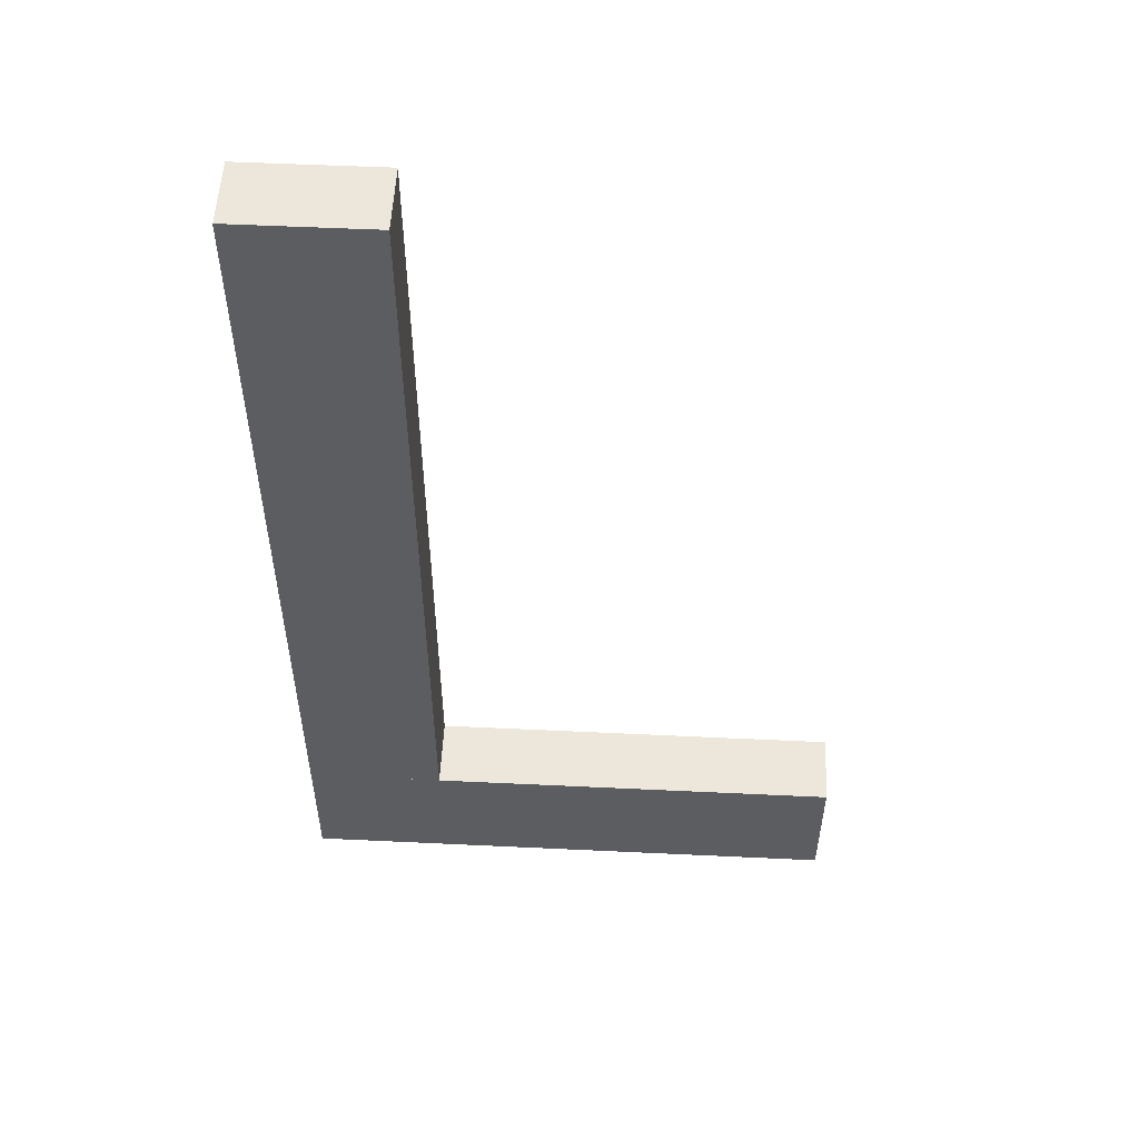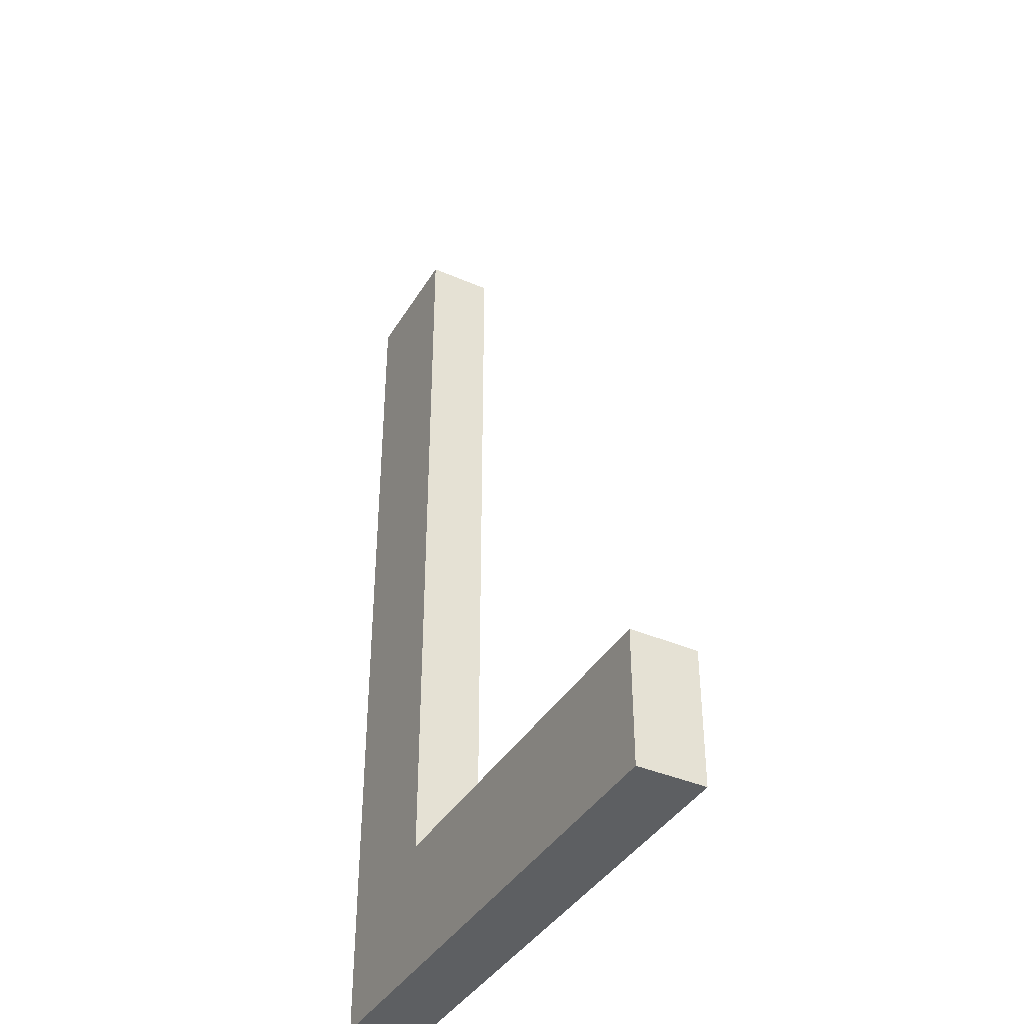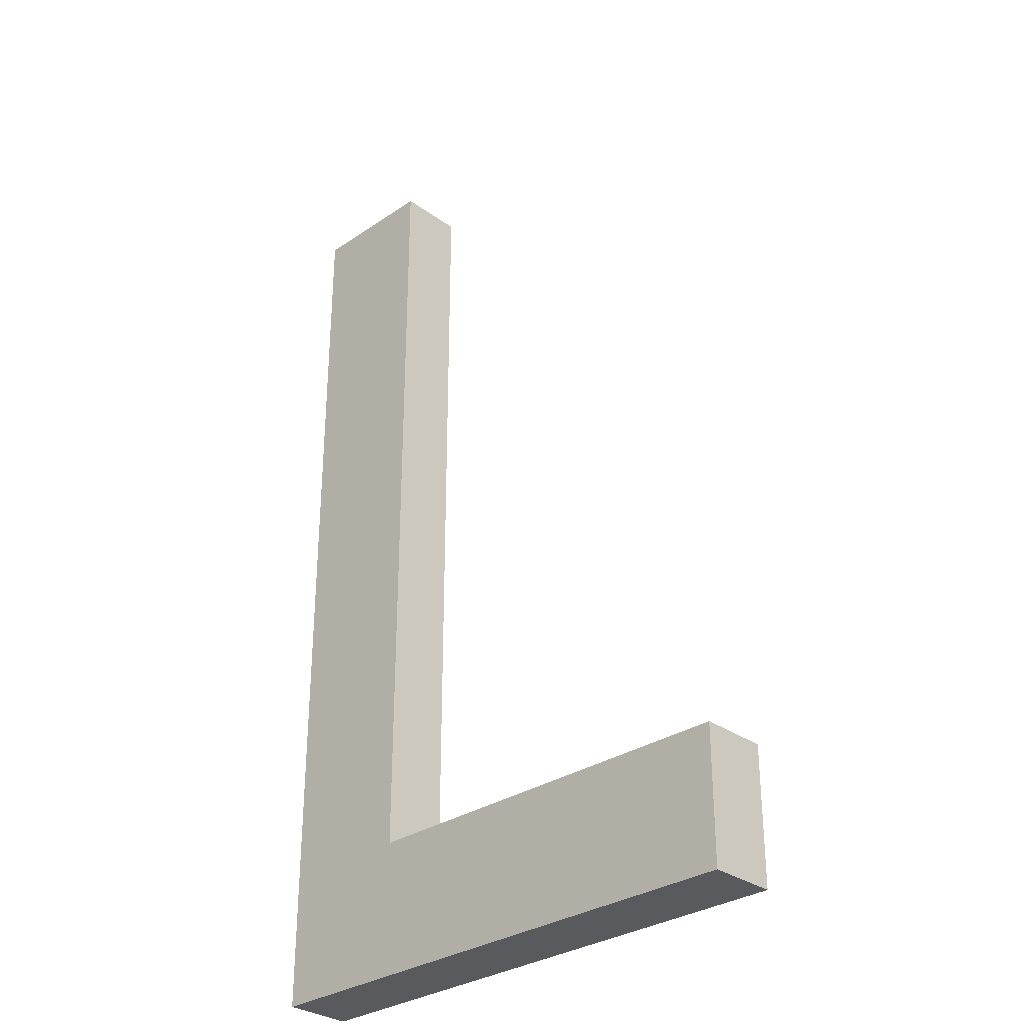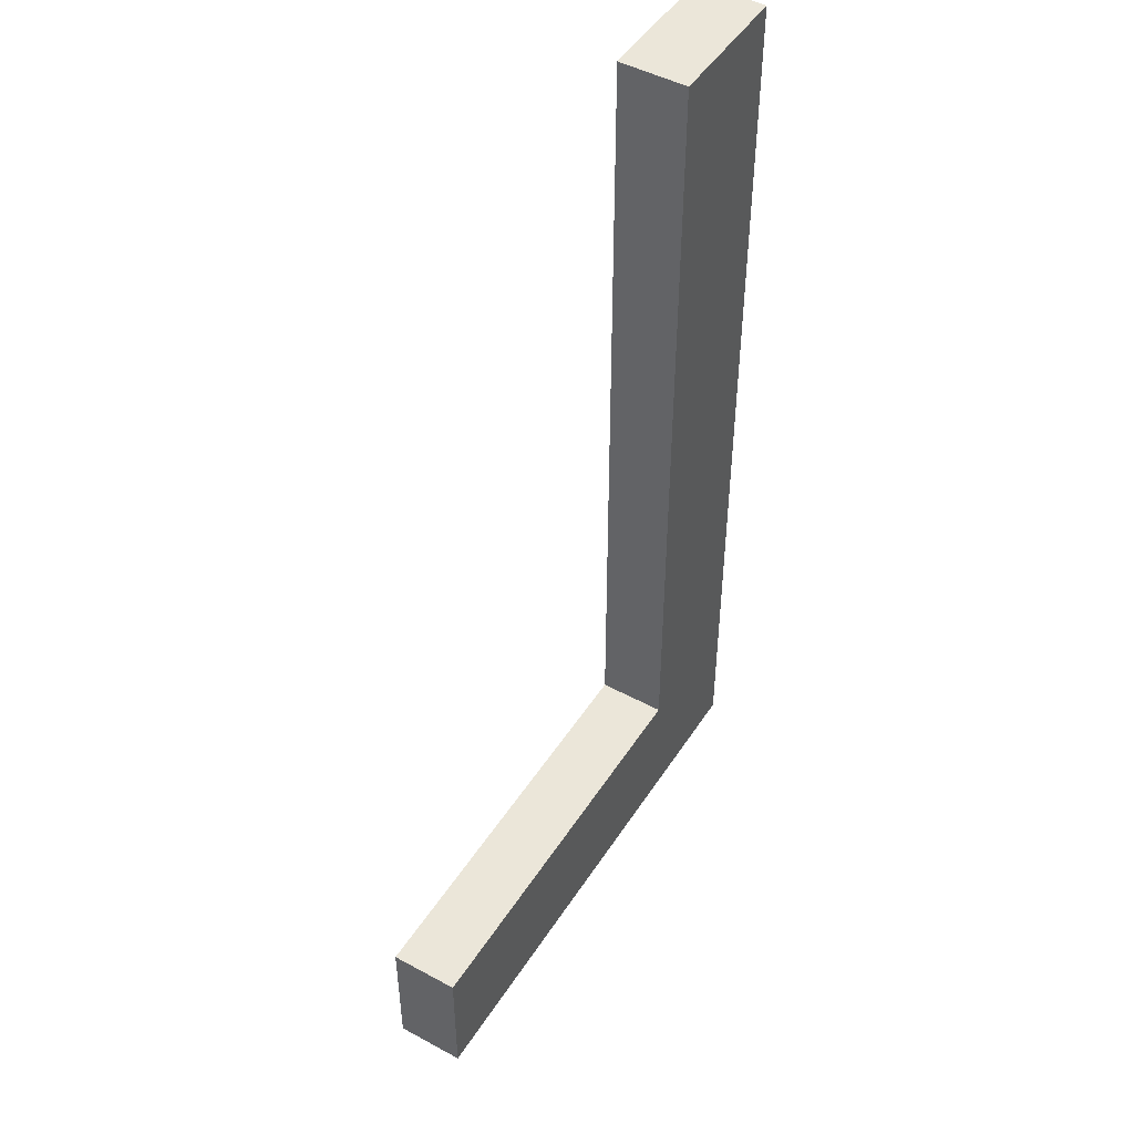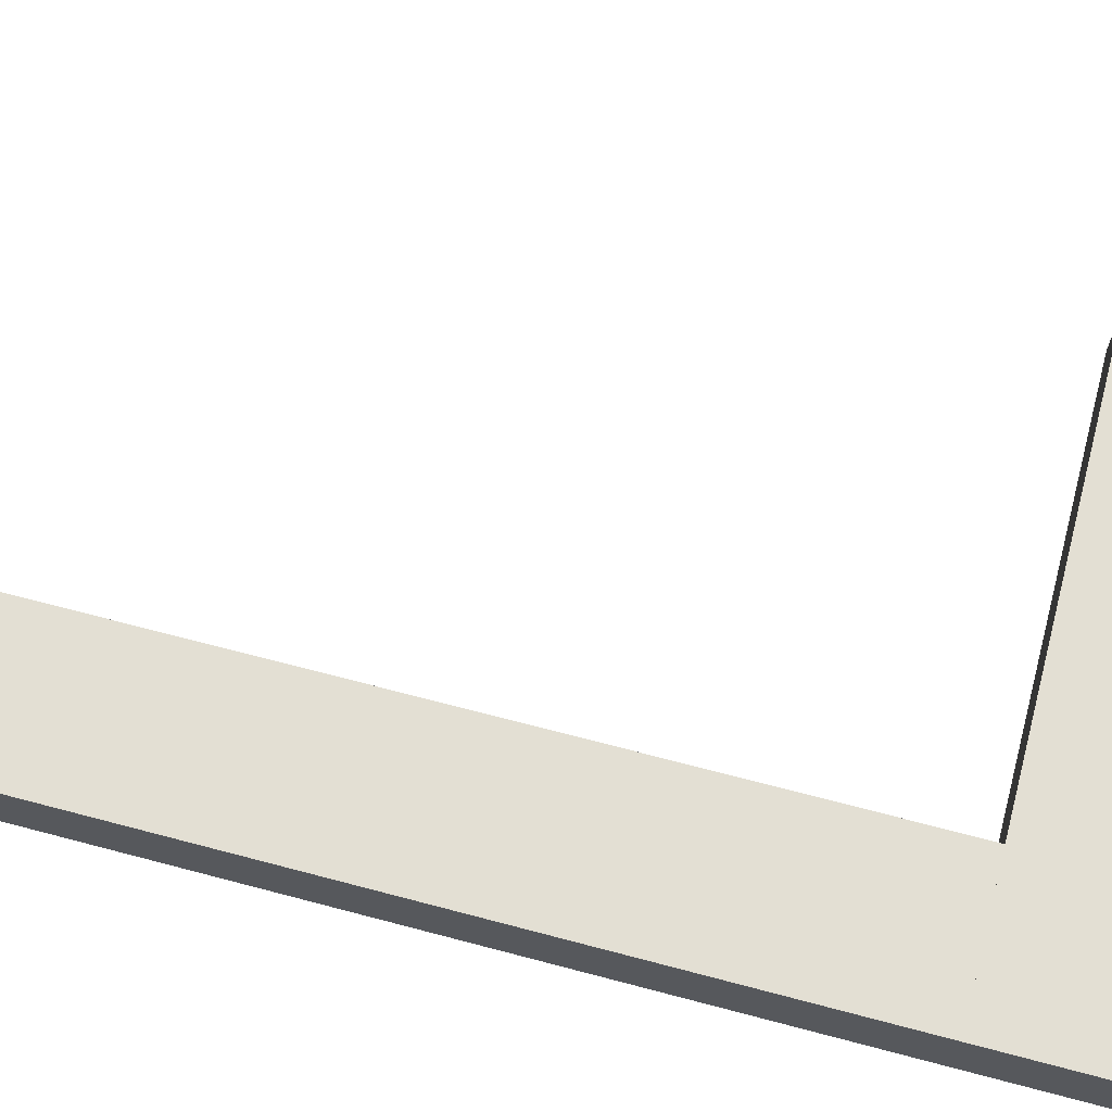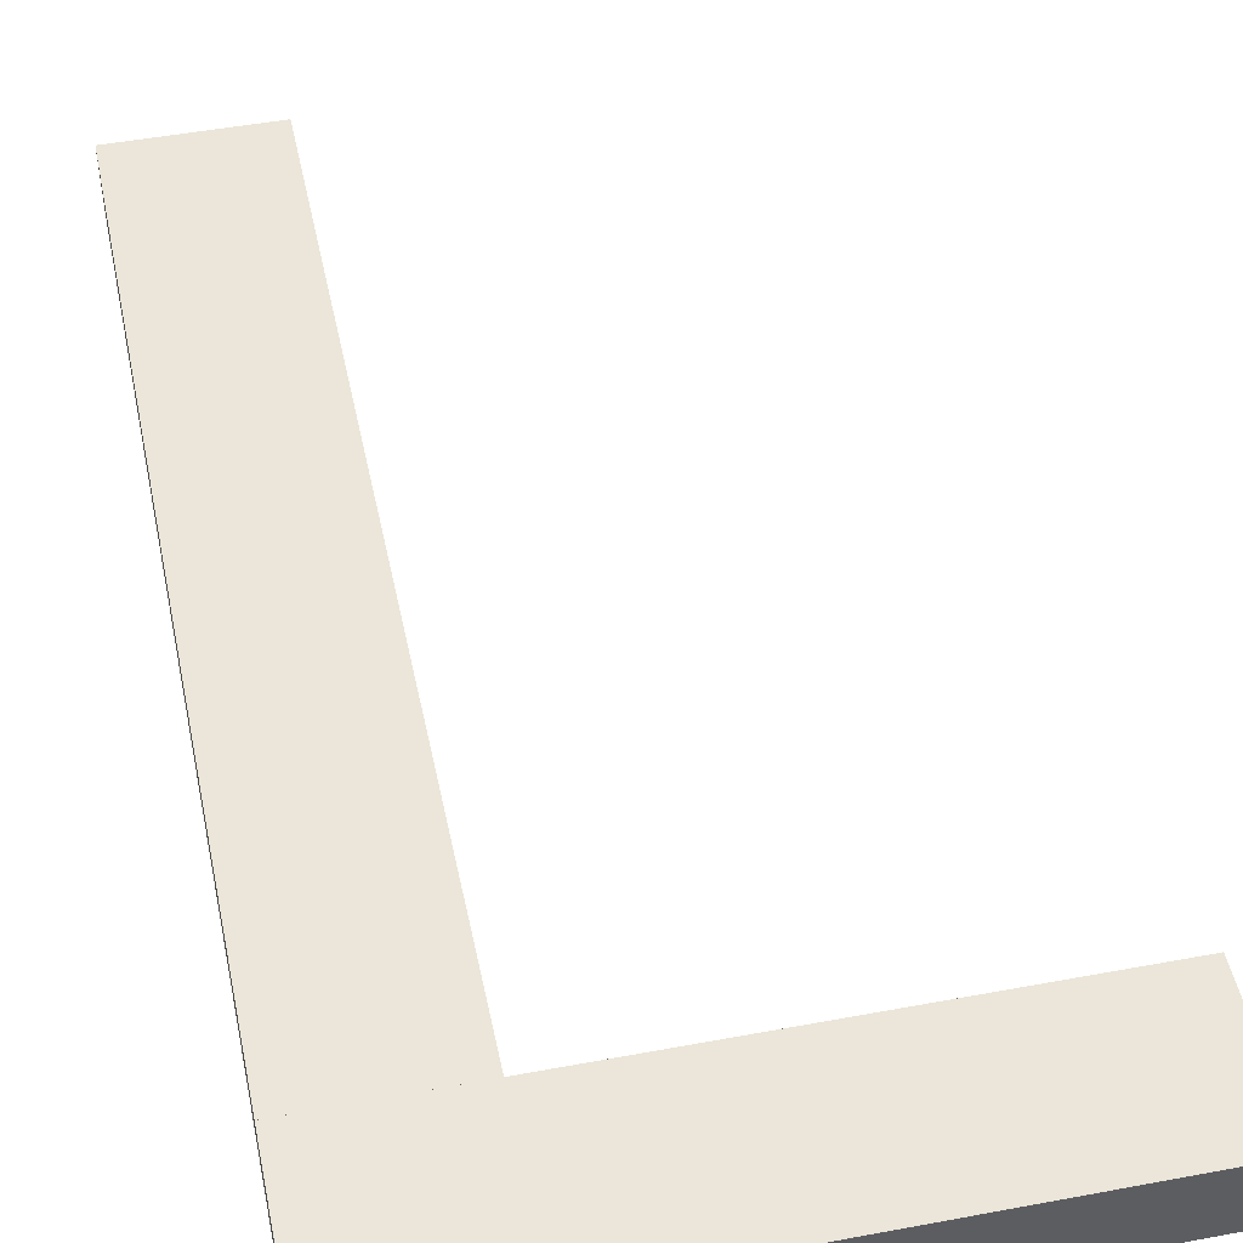
<metadata>
{"format":"obj","ext":"obj","renderer":"f3d","projection":"perspective","resolution":1024,"background":"white","views":[{"elev":53.8,"azim":-177.1,"up":"+Z"},{"elev":-39.7,"azim":-118.3,"up":"+Z"},{"elev":-30.9,"azim":-135.9,"up":"+Z"},{"elev":47.8,"azim":-58.7,"up":"+Z"},{"elev":67.1,"azim":104.9,"up":"+Y"},{"elev":48.3,"azim":168.2,"up":"+Y"}]}
</metadata>
<code>
g Combined Mesh (root: scene) 2
v 4.04 2.6 85.85
v 4.04 2.5 85.85
v 4.24 2.5 85.85
v 4.24 2.6 85.85
v 4.04 2.5 87.05
v 4.24 2.5 87.05
v 4.24 2.5 85.85
v 4.04 2.5 85.85
v 4.04 2.5 85.85
v 4.04 2.6 85.85
v 4.04 2.6 87.05
v 4.04 2.5 87.05
v 4.24 2.5 87.05
v 4.24 2.6 87.05
v 4.24 2.6 85.85
v 4.24 2.5 85.85
v 4.04 2.6 85.85
v 4.24 2.6 85.85
v 4.24 2.6 87.05
v 4.04 2.6 87.05
v 4.04 2.6 87.05
v 4.24 2.6 87.05
v 4.24 2.5 87.05
v 4.04 2.5 87.05
v 4.24 2.6 85.65
v 4.24 2.5 85.65
v 4.24 2.5 85.85
v 4.24 2.6 85.85
v 3.44 2.5 85.65
v 3.44 2.5 85.85
v 4.24 2.5 85.85
v 4.24 2.5 85.65
v 4.24 2.5 85.65
v 4.24 2.6 85.65
v 3.44 2.6 85.65
v 3.44 2.5 85.65
v 3.44 2.5 85.85
v 3.44 2.6 85.85
v 4.24 2.6 85.85
v 4.24 2.5 85.85
v 4.24 2.6 85.65
v 4.24 2.6 85.85
v 3.44 2.6 85.85
v 3.44 2.6 85.65
v 3.44 2.6 85.65
v 3.44 2.6 85.85
v 3.44 2.5 85.85
v 3.44 2.5 85.65
g Combined Mesh (root: scene) 2_0
f 3 2 1
f 4 3 1
f 7 6 5
f 8 7 5
f 11 10 9
f 12 11 9
f 15 14 13
f 16 15 13
f 19 18 17
f 20 19 17
f 23 22 21
f 24 23 21
g Combined Mesh (root: scene) 2_1
f 27 26 25
f 28 27 25
f 31 30 29
f 32 31 29
f 35 34 33
f 36 35 33
f 39 38 37
f 40 39 37
f 43 42 41
f 44 43 41
f 47 46 45
f 48 47 45

</code>
